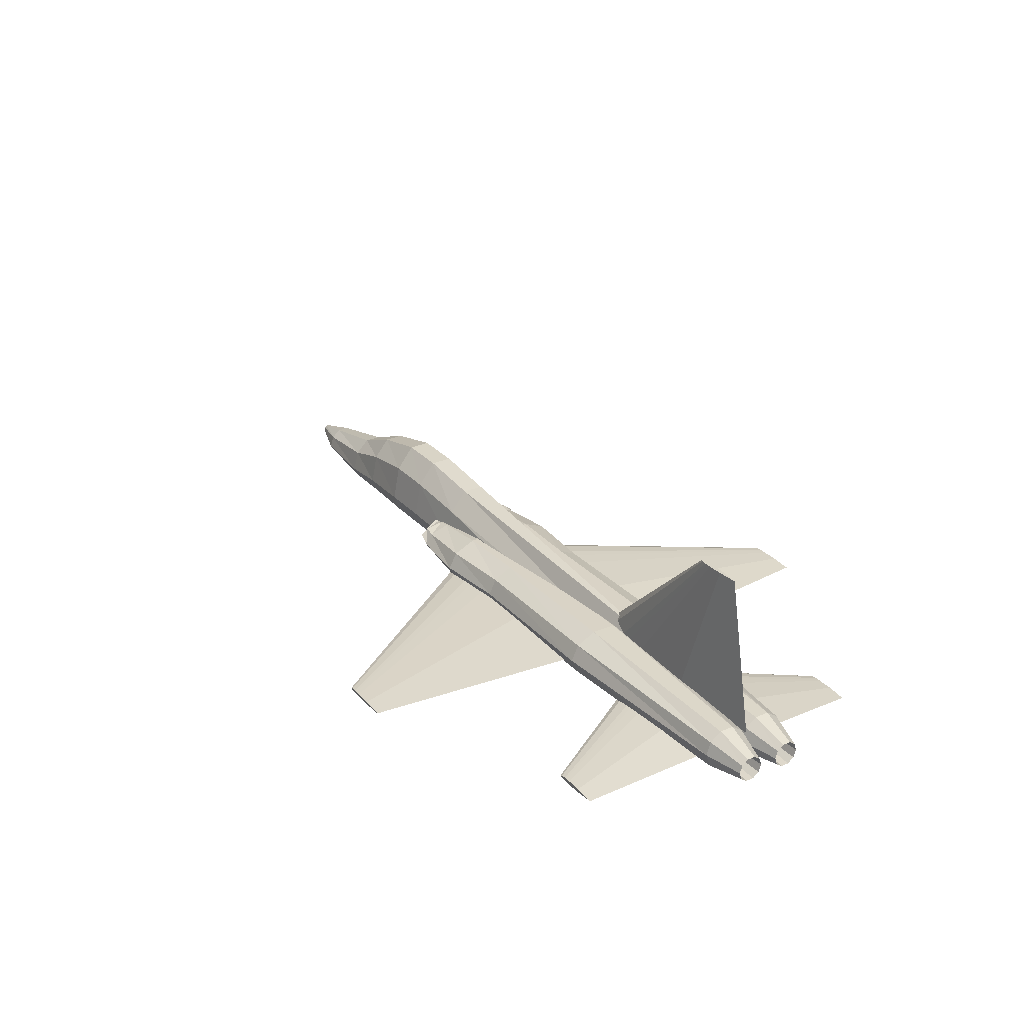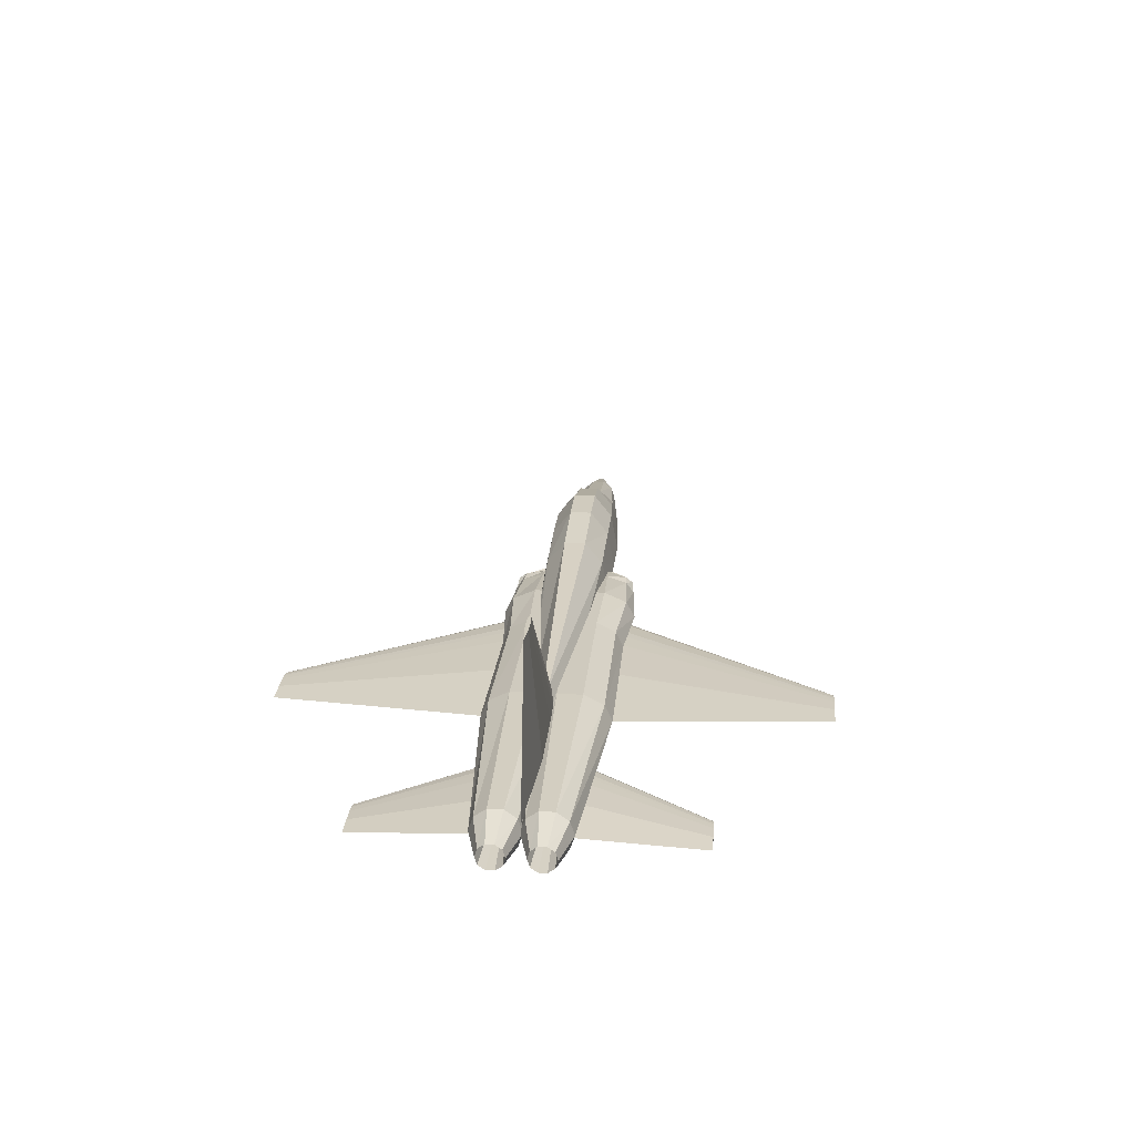
<metadata>
{"format":"obj","ext":"obj","renderer":"f3d","projection":"perspective","resolution":1024,"background":"white","views":[{"elev":28.1,"azim":56.8,"up":"+Z"},{"elev":23.0,"azim":95.4,"up":"+Z"}]}
</metadata>
<code>
o m1242
v 0.4352 0.3371 0.05043
v 0.4484 0.3371 0.05529
v 0.4615 0.3371 0.05651
v 0.4747 0.3371 0.05772
v 0.4879 0.3371 0.05803
v 0.5142 0.3371 0.05833
v 0.5932 0.3371 0.05772
v 0.6985 0.3371 0.05043
v 0.5932 0.3371 0.04314
v 0.5142 0.3371 0.04253
v 0.4879 0.3371 0.04283
v 0.4747 0.3371 0.04314
v 0.4615 0.3371 0.04435
v 0.4484 0.3371 0.04557
v 0.6157 0.5941 0.05043
v 0.6186 0.5941 0.0515
v 0.6215 0.5941 0.05177
v 0.6244 0.5941 0.05203
v 0.6273 0.5941 0.0521
v 0.6331 0.5941 0.05217
v 0.6504 0.5941 0.05203
v 0.6736 0.5941 0.05043
v 0.6504 0.5941 0.04883
v 0.6331 0.5941 0.04869
v 0.6273 0.5941 0.04876
v 0.6244 0.5941 0.04883
v 0.6215 0.5941 0.04909
v 0.6186 0.5941 0.04936
v 0.4352 0.282 0.05043
v 0.4484 0.282 0.05529
v 0.4615 0.282 0.05651
v 0.4747 0.282 0.05772
v 0.4879 0.282 0.05803
v 0.5142 0.282 0.05833
v 0.5932 0.282 0.05772
v 0.6985 0.282 0.05043
v 0.5932 0.282 0.04314
v 0.5142 0.282 0.04253
v 0.4879 0.282 0.04283
v 0.4747 0.282 0.04314
v 0.4615 0.282 0.04435
v 0.4484 0.282 0.04557
v 0.6157 0.025 0.05043
v 0.6186 0.025 0.0515
v 0.6215 0.025 0.05177
v 0.6244 0.025 0.05203
v 0.6273 0.025 0.0521
v 0.6331 0.025 0.05217
v 0.6504 0.025 0.05203
v 0.6736 0.025 0.05043
v 0.6504 0.025 0.04883
v 0.6331 0.025 0.04869
v 0.6273 0.025 0.04876
v 0.6244 0.025 0.04883
v 0.6215 0.025 0.04909
v 0.6186 0.025 0.04936
v 0.7752 0.3423 0.04701
v 0.7823 0.3423 0.0505
v 0.7894 0.3423 0.05137
v 0.7965 0.3423 0.05224
v 0.8035 0.3423 0.05246
v 0.8177 0.3423 0.05268
v 0.8602 0.3423 0.05224
v 0.9169 0.3423 0.04701
v 0.8602 0.3423 0.04178
v 0.8177 0.3423 0.04134
v 0.8035 0.3423 0.04156
v 0.7965 0.3423 0.04178
v 0.7894 0.3423 0.04265
v 0.7823 0.3423 0.04352
v 0.8501 0.4791 0.03166
v 0.8527 0.4791 0.03294
v 0.8553 0.4791 0.03326
v 0.8579 0.4791 0.03358
v 0.8605 0.4791 0.03366
v 0.8657 0.4791 0.03374
v 0.8813 0.4791 0.03358
v 0.9021 0.4791 0.03166
v 0.8813 0.4791 0.02974
v 0.8657 0.4791 0.02958
v 0.8605 0.4791 0.02966
v 0.8579 0.4791 0.02974
v 0.8553 0.4791 0.03006
v 0.8527 0.4791 0.03038
v 0.7752 0.2768 0.04701
v 0.7823 0.2768 0.0505
v 0.7894 0.2768 0.05137
v 0.7965 0.2768 0.05224
v 0.8035 0.2768 0.05246
v 0.8177 0.2768 0.05268
v 0.8602 0.2768 0.05224
v 0.9169 0.2768 0.04701
v 0.8602 0.2768 0.04178
v 0.8177 0.2768 0.04134
v 0.8035 0.2768 0.04156
v 0.7965 0.2768 0.04178
v 0.7894 0.2768 0.04265
v 0.7823 0.2768 0.04352
v 0.8501 0.14 0.03166
v 0.8527 0.14 0.03294
v 0.8553 0.14 0.03326
v 0.8579 0.14 0.03358
v 0.8605 0.14 0.03366
v 0.8657 0.14 0.03374
v 0.8813 0.14 0.03358
v 0.9021 0.14 0.03166
v 0.8813 0.14 0.02974
v 0.8657 0.14 0.02958
v 0.8605 0.14 0.02966
v 0.8579 0.14 0.02974
v 0.8553 0.14 0.03006
v 0.8527 0.14 0.03038
v 0.025 0.3095 0.05546
v 0.03054 0.3147 0.05305
v 0.03054 0.3137 0.05709
v 0.03054 0.3111 0.05964
v 0.03054 0.308 0.05964
v 0.03054 0.3054 0.05709
v 0.03054 0.3044 0.05305
v 0.03054 0.3054 0.05106
v 0.03054 0.308 0.0498
v 0.03054 0.3111 0.0498
v 0.03054 0.3137 0.05106
v 0.07679 0.3296 0.05184
v 0.07679 0.3257 0.06442
v 0.07679 0.3156 0.07239
v 0.07679 0.3035 0.07239
v 0.07679 0.2934 0.06442
v 0.07679 0.2895 0.05184
v 0.07679 0.2934 0.04564
v 0.07679 0.3035 0.04171
v 0.07679 0.3156 0.04171
v 0.07679 0.3257 0.04564
v 0.1609 0.339 0.05496
v 0.1609 0.3333 0.07745
v 0.1609 0.3184 0.09171
v 0.1609 0.3006 0.09171
v 0.1609 0.2858 0.07745
v 0.1609 0.2801 0.05496
v 0.1609 0.2858 0.04387
v 0.1609 0.3006 0.03685
v 0.1609 0.3184 0.03685
v 0.1609 0.3333 0.04387
v 0.2188 0.3435 0.06349
v 0.2188 0.3369 0.09606
v 0.2188 0.3198 0.1167
v 0.2188 0.2993 0.1167
v 0.2188 0.2822 0.09606
v 0.2188 0.2756 0.06349
v 0.2188 0.2822 0.04745
v 0.2188 0.2993 0.03728
v 0.2188 0.3198 0.03728
v 0.2188 0.3369 0.04745
v 0.2845 0.3483 0.06895
v 0.2845 0.3408 0.108
v 0.2845 0.3212 0.1327
v 0.2845 0.2978 0.1327
v 0.2845 0.2783 0.108
v 0.2845 0.2708 0.06895
v 0.2845 0.2783 0.04973
v 0.2845 0.2978 0.03755
v 0.2845 0.3212 0.03755
v 0.2845 0.3408 0.04973
v 0.338 0.3482 0.06874
v 0.338 0.3407 0.1077
v 0.338 0.3212 0.1324
v 0.338 0.2979 0.1324
v 0.338 0.2784 0.1077
v 0.338 0.2708 0.06874
v 0.338 0.2784 0.04953
v 0.338 0.2979 0.03736
v 0.338 0.3212 0.03736
v 0.338 0.3407 0.04953
v 0.4124 0.3476 0.06611
v 0.4124 0.3402 0.1022
v 0.4124 0.321 0.1251
v 0.4124 0.2981 0.1251
v 0.4124 0.2789 0.1022
v 0.4124 0.2715 0.06611
v 0.4124 0.2789 0.04833
v 0.4124 0.2981 0.03706
v 0.4124 0.321 0.03706
v 0.4124 0.3402 0.04833
v 0.7339 0.3372 0.05921
v 0.7339 0.3271 0.07416
v 0.7339 0.3117 0.1015
v 0.7339 0.3073 0.1015
v 0.7339 0.292 0.07416
v 0.7339 0.2818 0.05921
v 0.7339 0.2872 0.04573
v 0.7339 0.3012 0.03718
v 0.7339 0.3179 0.03718
v 0.7339 0.3318 0.04573
v 0.8271 0.3095 0.04858
v 0.8271 0.3095 0.05289
v 0.8271 0.3095 0.05563
v 0.8271 0.3095 0.04645
v 0.8271 0.3095 0.0451
v 0.385 0.3493 0.08038
v 0.385 0.3461 0.08038
v 0.385 0.3379 0.08038
v 0.385 0.3276 0.08038
v 0.385 0.3194 0.08038
v 0.385 0.3162 0.08038
v 0.3961 0.3735 0.07318
v 0.3961 0.3657 0.07894
v 0.3961 0.3453 0.08249
v 0.3961 0.3202 0.08249
v 0.3961 0.2998 0.07894
v 0.3961 0.292 0.07318
v 0.3961 0.2998 0.06743
v 0.3961 0.3202 0.06387
v 0.3961 0.3453 0.06387
v 0.3961 0.3657 0.06743
v 0.4091 0.3753 0.06625
v 0.4091 0.3672 0.07755
v 0.4091 0.3459 0.08453
v 0.4091 0.3196 0.08453
v 0.4091 0.2983 0.07755
v 0.4091 0.2902 0.06625
v 0.4091 0.2983 0.05496
v 0.4091 0.3196 0.04798
v 0.4091 0.3459 0.04798
v 0.4091 0.3672 0.05496
v 0.4725 0.3806 0.06493
v 0.4725 0.3715 0.08199
v 0.4725 0.3475 0.09253
v 0.4725 0.318 0.09253
v 0.4725 0.294 0.08199
v 0.4725 0.2849 0.06493
v 0.4725 0.294 0.04787
v 0.4725 0.318 0.03732
v 0.4725 0.3475 0.03732
v 0.4725 0.3715 0.04787
v 0.5504 0.3735 0.06479
v 0.5504 0.3657 0.08178
v 0.5504 0.3453 0.09229
v 0.5504 0.3201 0.09229
v 0.5504 0.2998 0.08178
v 0.5504 0.292 0.06479
v 0.5504 0.2998 0.04779
v 0.5504 0.3201 0.03728
v 0.5504 0.3453 0.03728
v 0.5504 0.3657 0.04779
v 0.7199 0.3749 0.06441
v 0.7199 0.3669 0.08124
v 0.7199 0.3458 0.09165
v 0.7199 0.3197 0.09165
v 0.7199 0.2986 0.08124
v 0.7199 0.2906 0.06441
v 0.7199 0.2986 0.04758
v 0.7199 0.3197 0.03718
v 0.7199 0.3458 0.03718
v 0.7199 0.3669 0.04758
v 0.9348 0.3576 0.0598
v 0.9348 0.3528 0.07398
v 0.9348 0.3404 0.08275
v 0.9348 0.3251 0.08275
v 0.9348 0.3127 0.07398
v 0.9348 0.3079 0.0598
v 0.9348 0.3127 0.04561
v 0.9348 0.3251 0.03685
v 0.9348 0.3404 0.03685
v 0.9348 0.3528 0.04561
v 0.975 0.3466 0.05752
v 0.975 0.3439 0.06566
v 0.975 0.337 0.07069
v 0.975 0.3285 0.07069
v 0.975 0.3215 0.06566
v 0.975 0.3189 0.05752
v 0.975 0.3215 0.04938
v 0.975 0.3285 0.04435
v 0.975 0.337 0.04435
v 0.975 0.3439 0.04938
v 0.7588 0.3327 0.05823
v 0.385 0.3028 0.08038
v 0.385 0.2997 0.08038
v 0.385 0.2914 0.08038
v 0.385 0.2812 0.08038
v 0.385 0.273 0.08038
v 0.385 0.2698 0.08038
v 0.3961 0.327 0.07318
v 0.3961 0.3193 0.07894
v 0.3961 0.2989 0.08249
v 0.3961 0.2737 0.08249
v 0.3961 0.2534 0.07894
v 0.3961 0.2456 0.07318
v 0.3961 0.2534 0.06743
v 0.3961 0.2737 0.06387
v 0.3961 0.2989 0.06387
v 0.3961 0.3193 0.06743
v 0.4091 0.3289 0.06625
v 0.4091 0.3208 0.07755
v 0.4091 0.2995 0.08453
v 0.4091 0.2732 0.08453
v 0.4091 0.2519 0.07755
v 0.4091 0.2438 0.06625
v 0.4091 0.2519 0.05496
v 0.4091 0.2732 0.04798
v 0.4091 0.2995 0.04798
v 0.4091 0.3208 0.05496
v 0.4725 0.3342 0.06493
v 0.4725 0.3251 0.08199
v 0.4725 0.3011 0.09253
v 0.4725 0.2715 0.09253
v 0.4725 0.2476 0.08199
v 0.4725 0.2384 0.06493
v 0.4725 0.2476 0.04787
v 0.4725 0.2715 0.03732
v 0.4725 0.3011 0.03732
v 0.4725 0.3251 0.04787
v 0.5504 0.3271 0.06479
v 0.5504 0.3193 0.08178
v 0.5504 0.2989 0.09229
v 0.5504 0.2737 0.09229
v 0.5504 0.2533 0.08178
v 0.5504 0.2455 0.06479
v 0.5504 0.2533 0.04779
v 0.5504 0.2737 0.03728
v 0.5504 0.2989 0.03728
v 0.5504 0.3193 0.04779
v 0.7199 0.3285 0.06441
v 0.7199 0.3204 0.08124
v 0.7199 0.2994 0.09165
v 0.7199 0.2733 0.09165
v 0.7199 0.2522 0.08124
v 0.7199 0.2442 0.06441
v 0.7199 0.2522 0.04758
v 0.7199 0.2733 0.03718
v 0.7199 0.2994 0.03718
v 0.7199 0.3204 0.04758
v 0.9348 0.3111 0.0598
v 0.9348 0.3064 0.07398
v 0.9348 0.294 0.08275
v 0.9348 0.2787 0.08275
v 0.9348 0.2663 0.07398
v 0.9348 0.2615 0.0598
v 0.9348 0.2663 0.04561
v 0.9348 0.2787 0.03685
v 0.9348 0.294 0.03685
v 0.9348 0.3064 0.04561
v 0.975 0.3002 0.05752
v 0.975 0.2975 0.06566
v 0.975 0.2906 0.07069
v 0.975 0.282 0.07069
v 0.975 0.2751 0.06566
v 0.975 0.2725 0.05752
v 0.975 0.2751 0.04938
v 0.975 0.282 0.04435
v 0.975 0.2906 0.04435
v 0.975 0.2975 0.04938
v 0.7588 0.2863 0.05823
v 0.6842 0.3095 0.07175
v 0.6969 0.3158 0.07175
v 0.7097 0.3174 0.07175
v 0.7224 0.3189 0.07175
v 0.7351 0.3193 0.07175
v 0.7606 0.3197 0.07175
v 0.8371 0.3189 0.07175
v 0.939 0.3095 0.07175
v 0.8371 0.3001 0.07175
v 0.7606 0.2993 0.07175
v 0.7351 0.2997 0.07175
v 0.7224 0.3001 0.07175
v 0.7097 0.3017 0.07175
v 0.6969 0.3033 0.07175
v 0.8534 0.3095 0.2353
v 0.856 0.3108 0.2353
v 0.8586 0.3111 0.2353
v 0.8612 0.3115 0.2353
v 0.8638 0.3115 0.2353
v 0.869 0.3116 0.2353
v 0.8846 0.3115 0.2353
v 0.9055 0.3095 0.2353
v 0.8846 0.3076 0.2353
v 0.869 0.3075 0.2353
v 0.8638 0.3075 0.2353
v 0.8612 0.3076 0.2353
v 0.8586 0.3079 0.2353
v 0.856 0.3083 0.2353
f 1 16 15
f 2 17 16
f 3 18 17
f 4 19 18
f 5 20 19
f 6 21 20
f 7 22 21
f 8 23 22
f 9 24 23
f 10 25 24
f 11 26 25
f 12 27 26
f 13 28 27
f 14 15 28
f 1 2 16
f 2 3 17
f 3 4 18
f 4 5 19
f 5 6 20
f 6 7 21
f 7 8 22
f 8 9 23
f 9 10 24
f 10 11 25
f 11 12 26
f 12 13 27
f 13 14 28
f 14 1 15
f 29 43 44
f 30 44 45
f 31 45 46
f 32 46 47
f 33 47 48
f 34 48 49
f 35 49 50
f 36 50 51
f 37 51 52
f 38 52 53
f 39 53 54
f 40 54 55
f 41 55 56
f 42 56 43
f 29 44 30
f 30 45 31
f 31 46 32
f 32 47 33
f 33 48 34
f 34 49 35
f 35 50 36
f 36 51 37
f 37 52 38
f 38 53 39
f 39 54 40
f 40 55 41
f 41 56 42
f 42 43 29
f 57 72 71
f 58 73 72
f 59 74 73
f 60 75 74
f 61 76 75
f 62 77 76
f 63 78 77
f 64 79 78
f 65 80 79
f 66 81 80
f 67 82 81
f 68 83 82
f 69 84 83
f 70 71 84
f 57 58 72
f 58 59 73
f 59 60 74
f 60 61 75
f 61 62 76
f 62 63 77
f 63 64 78
f 64 65 79
f 65 66 80
f 66 67 81
f 67 68 82
f 68 69 83
f 69 70 84
f 70 57 71
f 85 99 100
f 86 100 101
f 87 101 102
f 88 102 103
f 89 103 104
f 90 104 105
f 91 105 106
f 92 106 107
f 93 107 108
f 94 108 109
f 95 109 110
f 96 110 111
f 97 111 112
f 98 112 99
f 85 100 86
f 86 101 87
f 87 102 88
f 88 103 89
f 89 104 90
f 90 105 91
f 91 106 92
f 92 107 93
f 93 108 94
f 94 109 95
f 95 110 96
f 96 111 97
f 97 112 98
f 98 99 85
f 113 115 114
f 113 116 115
f 113 117 116
f 113 118 117
f 113 119 118
f 113 120 119
f 113 121 120
f 113 122 121
f 113 123 122
f 113 114 123
f 114 125 124
f 115 126 125
f 116 127 126
f 117 128 127
f 118 129 128
f 119 130 129
f 120 131 130
f 121 132 131
f 122 133 132
f 123 124 133
f 124 135 134
f 125 136 135
f 126 137 136
f 127 138 137
f 128 139 138
f 129 140 139
f 130 141 140
f 131 142 141
f 132 143 142
f 133 134 143
f 134 145 144
f 135 146 145
f 136 147 146
f 137 148 147
f 138 149 148
f 139 150 149
f 140 151 150
f 141 152 151
f 142 153 152
f 143 144 153
f 144 155 154
f 145 156 155
f 146 157 156
f 147 158 157
f 148 159 158
f 149 160 159
f 150 161 160
f 151 162 161
f 152 163 162
f 153 154 163
f 154 165 164
f 155 166 165
f 156 167 166
f 157 168 167
f 158 169 168
f 159 170 169
f 160 171 170
f 161 172 171
f 162 173 172
f 163 164 173
f 164 175 174
f 165 176 175
f 166 177 176
f 167 178 177
f 168 179 178
f 169 180 179
f 170 181 180
f 171 182 181
f 172 183 182
f 173 174 183
f 174 185 184
f 175 186 185
f 176 187 186
f 177 188 187
f 178 189 188
f 179 190 189
f 180 191 190
f 181 192 191
f 182 193 192
f 183 184 193
f 184 195 194
f 185 196 195
f 187 195 196
f 188 194 195
f 189 197 194
f 190 198 197
f 192 197 198
f 193 194 197
f 114 115 125
f 115 116 126
f 116 117 127
f 117 118 128
f 118 119 129
f 119 120 130
f 120 121 131
f 121 122 132
f 122 123 133
f 123 114 124
f 124 125 135
f 125 126 136
f 126 127 137
f 127 128 138
f 128 129 139
f 129 130 140
f 130 131 141
f 131 132 142
f 132 133 143
f 133 124 134
f 134 135 145
f 135 136 146
f 136 137 147
f 137 138 148
f 138 139 149
f 139 140 150
f 140 141 151
f 141 142 152
f 142 143 153
f 143 134 144
f 144 145 155
f 145 146 156
f 146 147 157
f 147 148 158
f 148 149 159
f 149 150 160
f 150 151 161
f 151 152 162
f 152 153 163
f 153 144 154
f 154 155 165
f 155 156 166
f 156 157 167
f 157 158 168
f 158 159 169
f 159 160 170
f 160 161 171
f 161 162 172
f 162 163 173
f 163 154 164
f 164 165 175
f 165 166 176
f 166 167 177
f 167 168 178
f 168 169 179
f 169 170 180
f 170 171 181
f 171 172 182
f 172 173 183
f 173 164 174
f 174 175 185
f 175 176 186
f 176 177 187
f 177 178 188
f 178 179 189
f 179 180 190
f 180 181 191
f 181 182 192
f 182 183 193
f 183 174 184
f 184 185 195
f 185 186 196
f 186 187 196
f 187 188 195
f 188 189 194
f 189 190 197
f 190 191 198
f 191 192 198
f 192 193 197
f 193 184 194
f 199 206 205
f 200 207 206
f 201 208 207
f 202 209 208
f 203 210 209
f 204 211 210
f 203 212 211
f 202 213 212
f 201 214 213
f 200 205 214
f 205 216 215
f 206 217 216
f 207 218 217
f 208 219 218
f 209 220 219
f 210 221 220
f 211 222 221
f 212 223 222
f 213 224 223
f 214 215 224
f 215 226 225
f 216 227 226
f 217 228 227
f 218 229 228
f 219 230 229
f 220 231 230
f 221 232 231
f 222 233 232
f 223 234 233
f 224 225 234
f 225 236 235
f 226 237 236
f 227 238 237
f 228 239 238
f 229 240 239
f 230 241 240
f 231 242 241
f 232 243 242
f 233 244 243
f 234 235 244
f 235 246 245
f 236 247 246
f 237 248 247
f 238 249 248
f 239 250 249
f 240 251 250
f 241 252 251
f 242 253 252
f 243 254 253
f 244 245 254
f 245 256 255
f 246 257 256
f 247 258 257
f 248 259 258
f 249 260 259
f 250 261 260
f 251 262 261
f 252 263 262
f 253 264 263
f 254 255 264
f 255 266 265
f 256 267 266
f 257 268 267
f 258 269 268
f 259 270 269
f 260 271 270
f 261 272 271
f 262 273 272
f 263 274 273
f 264 265 274
f 199 200 206
f 200 201 207
f 201 202 208
f 202 203 209
f 203 204 210
f 204 203 211
f 203 202 212
f 202 201 213
f 201 200 214
f 200 199 205
f 205 206 216
f 206 207 217
f 207 208 218
f 208 209 219
f 209 210 220
f 210 211 221
f 211 212 222
f 212 213 223
f 213 214 224
f 214 205 215
f 215 216 226
f 216 217 227
f 217 218 228
f 218 219 229
f 219 220 230
f 220 221 231
f 221 222 232
f 222 223 233
f 223 224 234
f 224 215 225
f 225 226 236
f 226 227 237
f 227 228 238
f 228 229 239
f 229 230 240
f 230 231 241
f 231 232 242
f 232 233 243
f 233 234 244
f 234 225 235
f 235 236 246
f 236 237 247
f 237 238 248
f 238 239 249
f 239 240 250
f 240 241 251
f 241 242 252
f 242 243 253
f 243 244 254
f 244 235 245
f 245 246 256
f 246 247 257
f 247 248 258
f 248 249 259
f 249 250 260
f 250 251 261
f 251 252 262
f 252 253 263
f 253 254 264
f 254 245 255
f 255 256 266
f 256 257 267
f 257 258 268
f 258 259 269
f 259 260 270
f 260 261 271
f 261 262 272
f 262 263 273
f 263 264 274
f 264 255 265
f 265 266 275
f 266 267 275
f 267 268 275
f 268 269 275
f 269 270 275
f 270 271 275
f 271 272 275
f 272 273 275
f 273 274 275
f 274 265 275
f 276 283 282
f 277 284 283
f 278 285 284
f 279 286 285
f 280 287 286
f 281 288 287
f 280 289 288
f 279 290 289
f 278 291 290
f 277 282 291
f 282 293 292
f 283 294 293
f 284 295 294
f 285 296 295
f 286 297 296
f 287 298 297
f 288 299 298
f 289 300 299
f 290 301 300
f 291 292 301
f 292 303 302
f 293 304 303
f 294 305 304
f 295 306 305
f 296 307 306
f 297 308 307
f 298 309 308
f 299 310 309
f 300 311 310
f 301 302 311
f 302 313 312
f 303 314 313
f 304 315 314
f 305 316 315
f 306 317 316
f 307 318 317
f 308 319 318
f 309 320 319
f 310 321 320
f 311 312 321
f 312 323 322
f 313 324 323
f 314 325 324
f 315 326 325
f 316 327 326
f 317 328 327
f 318 329 328
f 319 330 329
f 320 331 330
f 321 322 331
f 322 333 332
f 323 334 333
f 324 335 334
f 325 336 335
f 326 337 336
f 327 338 337
f 328 339 338
f 329 340 339
f 330 341 340
f 331 332 341
f 332 343 342
f 333 344 343
f 334 345 344
f 335 346 345
f 336 347 346
f 337 348 347
f 338 349 348
f 339 350 349
f 340 351 350
f 341 342 351
f 276 277 283
f 277 278 284
f 278 279 285
f 279 280 286
f 280 281 287
f 281 280 288
f 280 279 289
f 279 278 290
f 278 277 291
f 277 276 282
f 282 283 293
f 283 284 294
f 284 285 295
f 285 286 296
f 286 287 297
f 287 288 298
f 288 289 299
f 289 290 300
f 290 291 301
f 291 282 292
f 292 293 303
f 293 294 304
f 294 295 305
f 295 296 306
f 296 297 307
f 297 298 308
f 298 299 309
f 299 300 310
f 300 301 311
f 301 292 302
f 302 303 313
f 303 304 314
f 304 305 315
f 305 306 316
f 306 307 317
f 307 308 318
f 308 309 319
f 309 310 320
f 310 311 321
f 311 302 312
f 312 313 323
f 313 314 324
f 314 315 325
f 315 316 326
f 316 317 327
f 317 318 328
f 318 319 329
f 319 320 330
f 320 321 331
f 321 312 322
f 322 323 333
f 323 324 334
f 324 325 335
f 325 326 336
f 326 327 337
f 327 328 338
f 328 329 339
f 329 330 340
f 330 331 341
f 331 322 332
f 332 333 343
f 333 334 344
f 334 335 345
f 335 336 346
f 336 337 347
f 337 338 348
f 338 339 349
f 339 340 350
f 340 341 351
f 341 332 342
f 342 343 352
f 343 344 352
f 344 345 352
f 345 346 352
f 346 347 352
f 347 348 352
f 348 349 352
f 349 350 352
f 350 351 352
f 351 342 352
f 353 367 368
f 354 368 369
f 355 369 370
f 356 370 371
f 357 371 372
f 358 372 373
f 359 373 374
f 360 374 375
f 361 375 376
f 362 376 377
f 363 377 378
f 364 378 379
f 365 379 380
f 366 380 367
f 353 368 354
f 354 369 355
f 355 370 356
f 356 371 357
f 357 372 358
f 358 373 359
f 359 374 360
f 360 375 361
f 361 376 362
f 362 377 363
f 363 378 364
f 364 379 365
f 365 380 366
f 366 367 353
f 26 27 17
f 4 3 12
f 46 45 54
f 40 41 31
f 82 83 73
f 62 61 66
f 102 101 110
f 96 97 87
f 370 369 378
f 364 365 355
f 27 28 17
f 28 15 16
f 17 28 16
f 17 18 26
f 18 19 25
f 19 20 25
f 20 21 24
f 25 20 24
f 21 22 23
f 23 24 21
f 25 26 18
f 2 1 14
f 14 13 3
f 13 12 3
f 12 11 5
f 11 10 6
f 10 9 6
f 9 8 7
f 6 9 7
f 6 5 11
f 5 4 12
f 3 2 14
f 44 43 56
f 56 55 44
f 55 54 45
f 44 55 45
f 54 53 47
f 53 52 48
f 52 51 49
f 51 50 49
f 49 48 52
f 48 47 53
f 47 46 54
f 41 42 31
f 42 29 30
f 31 42 30
f 31 32 40
f 32 33 39
f 33 34 39
f 34 35 38
f 39 34 38
f 35 36 37
f 37 38 35
f 39 40 32
f 83 84 73
f 84 71 72
f 73 84 72
f 73 74 82
f 74 75 81
f 75 76 81
f 76 77 80
f 81 76 80
f 77 78 79
f 79 80 77
f 81 82 74
f 58 57 70
f 69 68 59
f 68 67 60
f 59 68 60
f 58 70 69
f 61 60 67
f 59 58 69
f 67 66 61
f 66 65 63
f 65 64 63
f 63 62 66
f 100 99 112
f 112 111 100
f 111 110 101
f 100 111 101
f 110 109 102
f 109 108 103
f 102 109 103
f 108 107 104
f 107 106 105
f 104 107 105
f 104 103 108
f 97 98 86
f 98 85 86
f 86 87 97
f 87 88 96
f 88 89 95
f 89 90 95
f 90 91 94
f 95 90 94
f 91 92 93
f 93 94 91
f 95 96 88
f 368 367 380
f 380 379 368
f 379 378 369
f 368 379 369
f 378 377 371
f 377 376 372
f 376 375 373
f 375 374 373
f 373 372 376
f 372 371 377
f 371 370 378
f 365 366 355
f 366 353 354
f 355 366 354
f 355 356 364
f 356 357 363
f 357 358 363
f 358 359 362
f 363 358 362
f 359 360 361
f 361 362 359
f 363 364 356

</code>
